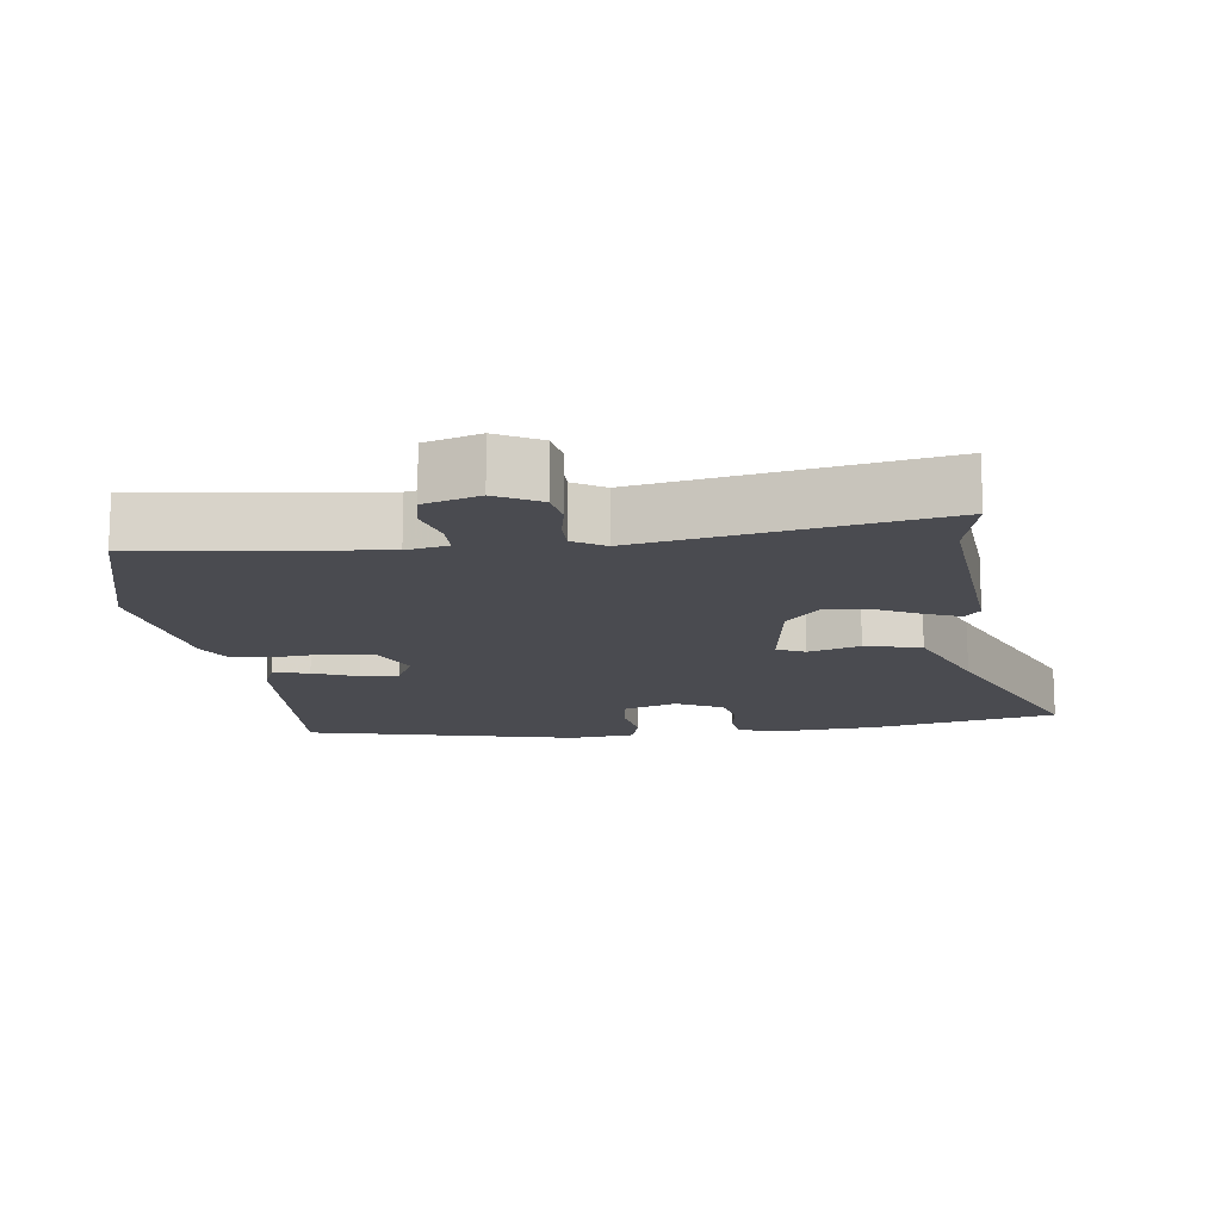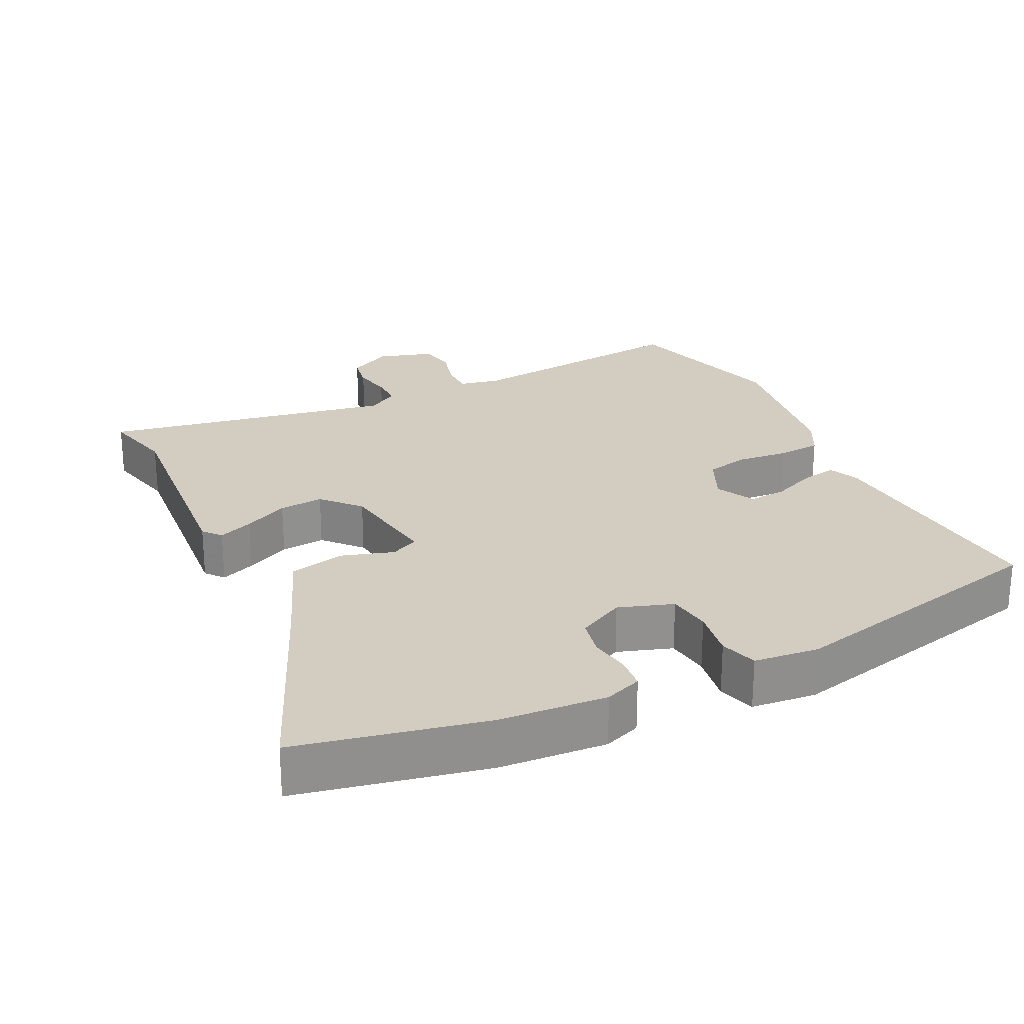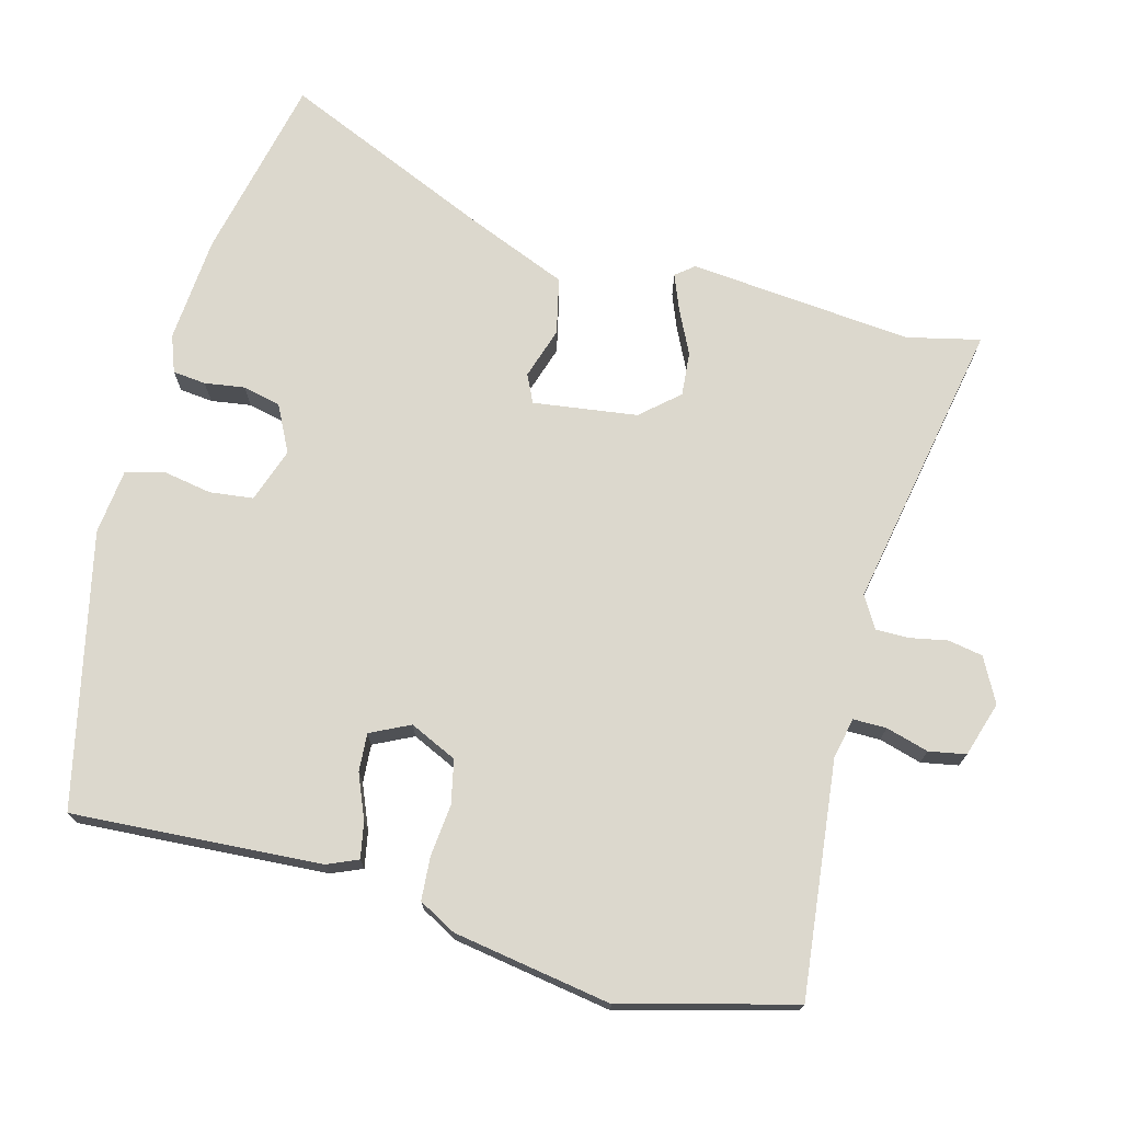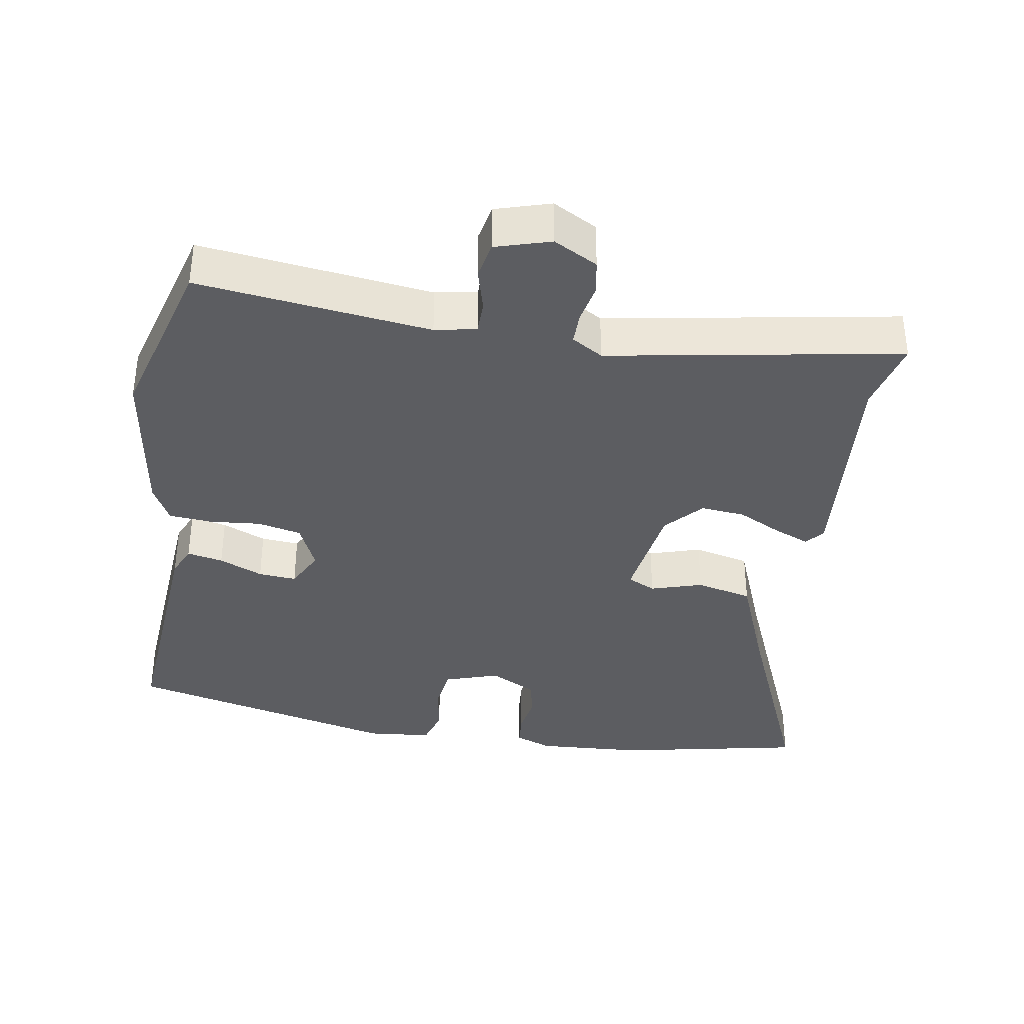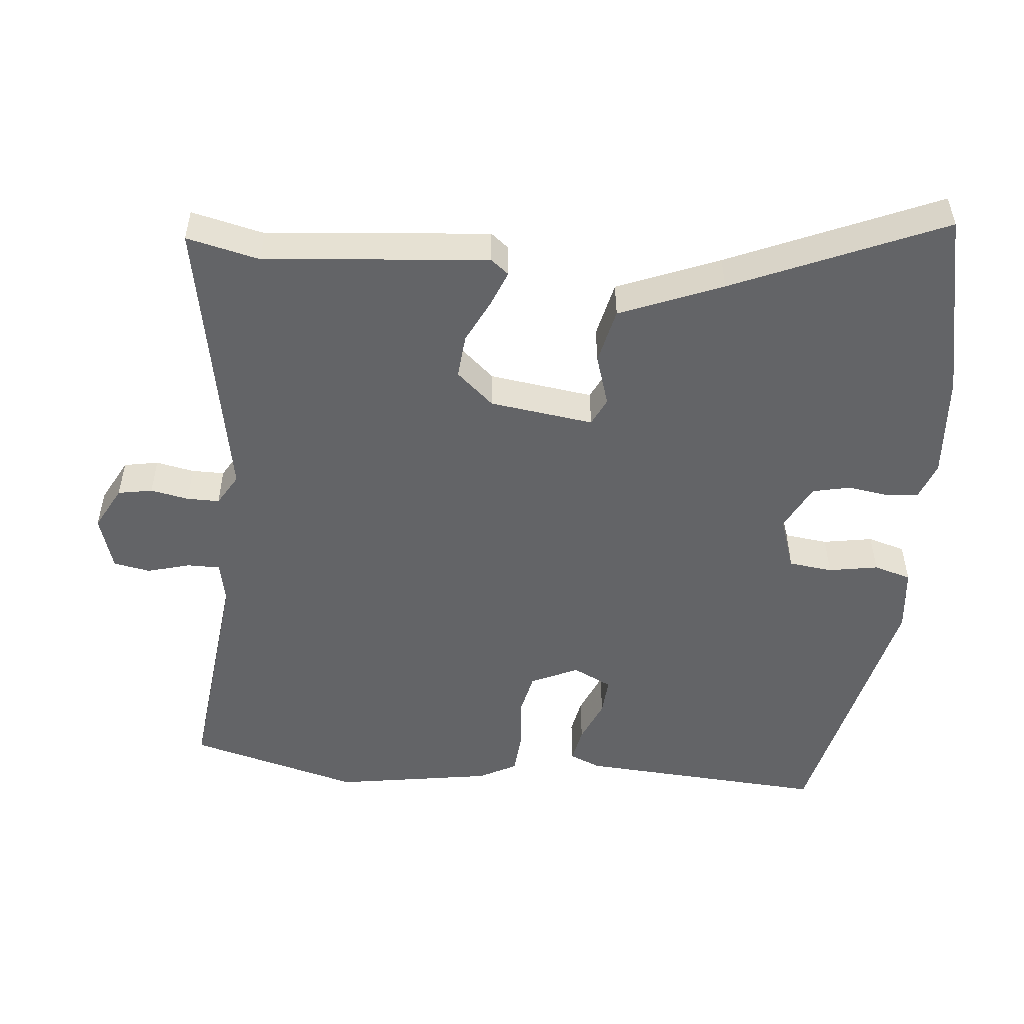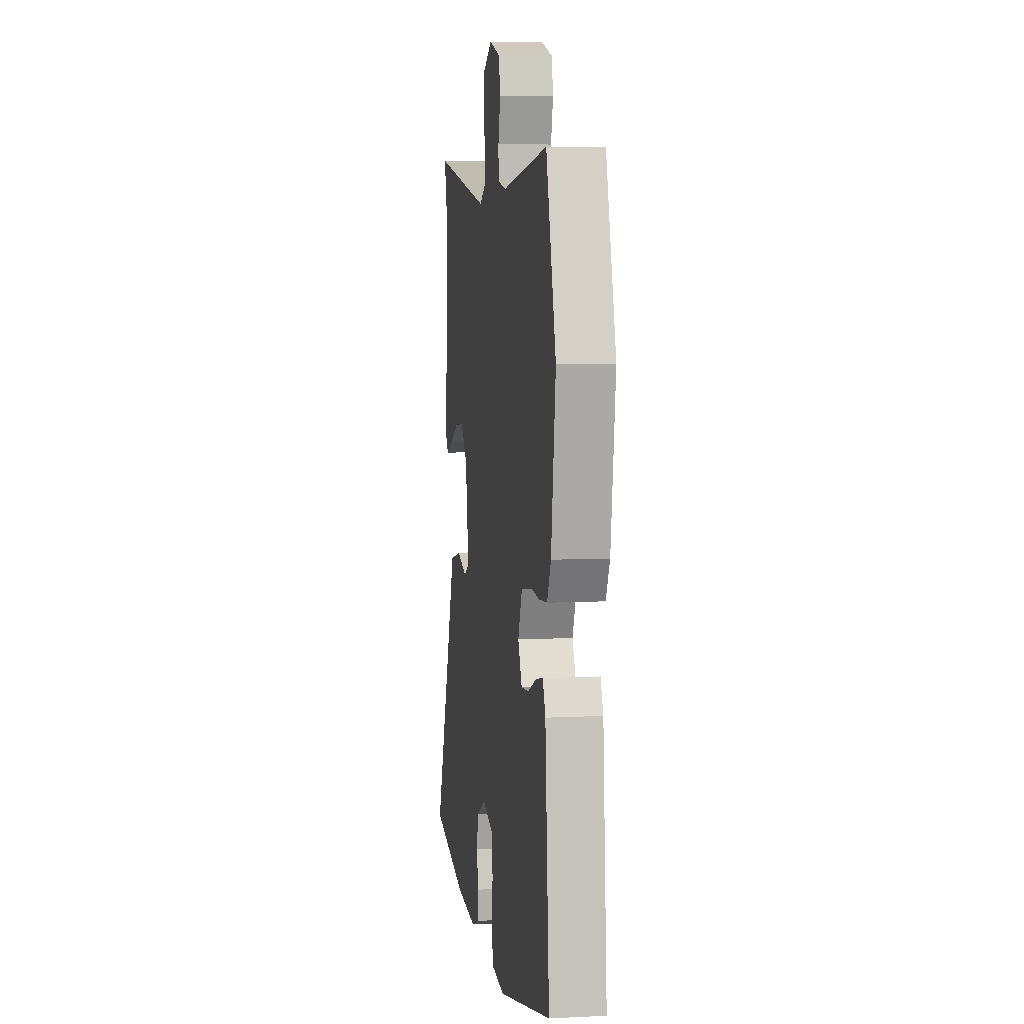
<metadata>
{"format":"obj","ext":"obj","renderer":"f3d","projection":"perspective","resolution":1024,"background":"white","views":[{"elev":-14.5,"azim":8.3,"up":"+Y"},{"elev":24.7,"azim":154.9,"up":"+Y"},{"elev":72.4,"azim":-73.7,"up":"+Y"},{"elev":-36.9,"azim":-8.7,"up":"+Y"},{"elev":-51.2,"azim":85.8,"up":"+Y"},{"elev":7.0,"azim":-98.3,"up":"+Z"}]}
</metadata>
<code>
v 0.625 0.07 -0.476
v 0.354 0.07 -0.528
v 0.2 0.07 -0.536
v 0.147 0.07 -0.515
v 0.143 0.07 -0.467
v 0.153 0.07 -0.409
v 0.142 0.07 -0.354
v 0.075 0.07 -0.318
v -0.004 0.07 -0.343
v -0.013 0.07 -0.406
v -0.002 0.07 -0.478
v -0.019 0.07 -0.532
v -0.113 0.07 -0.54
v -0.506 0.07 -0.442
v -0.475 0.07 -0.083
v -0.455 0.07 -0.039
v -0.403 0.07 -0.05
v -0.34 0.07 -0.078
v -0.285 0.07 -0.083
v -0.256 0.07 -0.027
v -0.286 0.07 0.042
v -0.349 0.07 0.057
v -0.423 0.07 0.051
v -0.486 0.07 0.057
v -0.514 0.07 0.112
v -0.546 0.07 0.341
v -0.474 0.07 0.588
v -0.138 0.07 0.543
v -0.078 0.07 0.554
v -0.077 0.07 0.602
v -0.093 0.07 0.664
v -0.082 0.07 0.717
v -0.002 0.07 0.74
v 0.061 0.07 0.705
v 0.069 0.07 0.655
v 0.057 0.07 0.6
v 0.056 0.07 0.553
v 0.101 0.07 0.525
v 0.524 0.07 0.594
v 0.497 0.07 0.489
v 0.52 0.07 0.165
v 0.498 0.07 0.139
v 0.448 0.07 0.16
v 0.384 0.07 0.193
v 0.32 0.07 0.2
v 0.271 0.07 0.147
v 0.247 0.07 -0.003
v 0.287 0.07 -0.023
v 0.362 0.07 -0.001
v 0.443 0.07 -0.021
v 0.5 0.07 -0.17
v 0.625 0 -0.476
v 0.354 0 -0.528
v 0.2 0 -0.536
v 0.147 0 -0.515
v 0.143 0 -0.467
v 0.153 0 -0.409
v 0.142 0 -0.354
v 0.075 0 -0.318
v -0.004 0 -0.343
v -0.013 0 -0.406
v -0.002 0 -0.478
v -0.019 0 -0.532
v -0.113 0 -0.54
v -0.506 0 -0.442
v -0.475 0 -0.083
v -0.455 0 -0.039
v -0.403 0 -0.05
v -0.34 0 -0.078
v -0.285 0 -0.083
v -0.256 0 -0.027
v -0.286 0 0.042
v -0.349 0 0.057
v -0.423 0 0.051
v -0.486 0 0.057
v -0.514 0 0.112
v -0.546 0 0.341
v -0.474 0 0.588
v -0.138 0 0.543
v -0.078 0 0.554
v -0.077 0 0.602
v -0.093 0 0.664
v -0.082 0 0.717
v -0.002 0 0.74
v 0.061 0 0.705
v 0.069 0 0.655
v 0.057 0 0.6
v 0.056 0 0.553
v 0.101 0 0.525
v 0.524 0 0.594
v 0.497 0 0.489
v 0.52 0 0.165
v 0.498 0 0.139
v 0.448 0 0.16
v 0.384 0 0.193
v 0.32 0 0.2
v 0.271 0 0.147
v 0.247 0 -0.003
v 0.287 0 -0.023
v 0.362 0 -0.001
v 0.443 0 -0.021
v 0.5 0 -0.17
f 48 49 50 51
f 4 5 6
f 3 4 6
f 2 3 6
f 1 2 6
f 51 1 6
f 48 51 6
f 47 48 6
f 46 47 6 7
f 42 43 44
f 41 42 44
f 40 41 44
f 40 44 45
f 39 40 45
f 38 39 45
f 37 38 45 46
f 34 35 36
f 33 34 36
f 32 33 36
f 31 32 36
f 30 31 36
f 29 30 36 37
f 46 7 8
f 37 46 8
f 29 37 8
f 28 29 8
f 26 27 28
f 25 26 28
f 24 25 28
f 23 24 28
f 22 23 28
f 16 17 18
f 15 16 18
f 14 15 18
f 13 14 18
f 12 13 18
f 11 12 18
f 10 11 18
f 9 10 18 19
f 8 9 19 20
f 21 22 28
f 8 20 21 28
f 102 101 100 99
f 57 56 55
f 57 55 54
f 57 54 53
f 57 53 52
f 57 52 102
f 57 102 99
f 57 99 98
f 58 57 98 97
f 95 94 93
f 95 93 92
f 95 92 91
f 96 95 91
f 96 91 90
f 96 90 89
f 97 96 89 88
f 87 86 85
f 87 85 84
f 87 84 83
f 87 83 82
f 87 82 81
f 88 87 81 80
f 59 58 97
f 59 97 88
f 59 88 80
f 59 80 79
f 79 78 77
f 79 77 76
f 79 76 75
f 79 75 74
f 79 74 73
f 69 68 67
f 69 67 66
f 69 66 65
f 69 65 64
f 69 64 63
f 69 63 62
f 69 62 61
f 70 69 61 60
f 71 70 60 59
f 79 73 72
f 79 72 71 59
f 1 52 53 2
f 2 53 54 3
f 3 54 55 4
f 4 55 56 5
f 5 56 57 6
f 6 57 58 7
f 7 58 59 8
f 8 59 60 9
f 9 60 61 10
f 10 61 62 11
f 11 62 63 12
f 12 63 64 13
f 13 64 65 14
f 14 65 66 15
f 15 66 67 16
f 16 67 68 17
f 17 68 69 18
f 18 69 70 19
f 19 70 71 20
f 20 71 72 21
f 21 72 73 22
f 22 73 74 23
f 23 74 75 24
f 24 75 76 25
f 25 76 77 26
f 26 77 78 27
f 27 78 79 28
f 28 79 80 29
f 29 80 81 30
f 30 81 82 31
f 31 82 83 32
f 32 83 84 33
f 33 84 85 34
f 34 85 86 35
f 35 86 87 36
f 36 87 88 37
f 37 88 89 38
f 38 89 90 39
f 39 90 91 40
f 40 91 92 41
f 41 92 93 42
f 42 93 94 43
f 43 94 95 44
f 44 95 96 45
f 45 96 97 46
f 46 97 98 47
f 47 98 99 48
f 48 99 100 49
f 49 100 101 50
f 50 101 102 51
f 51 102 52 1

</code>
